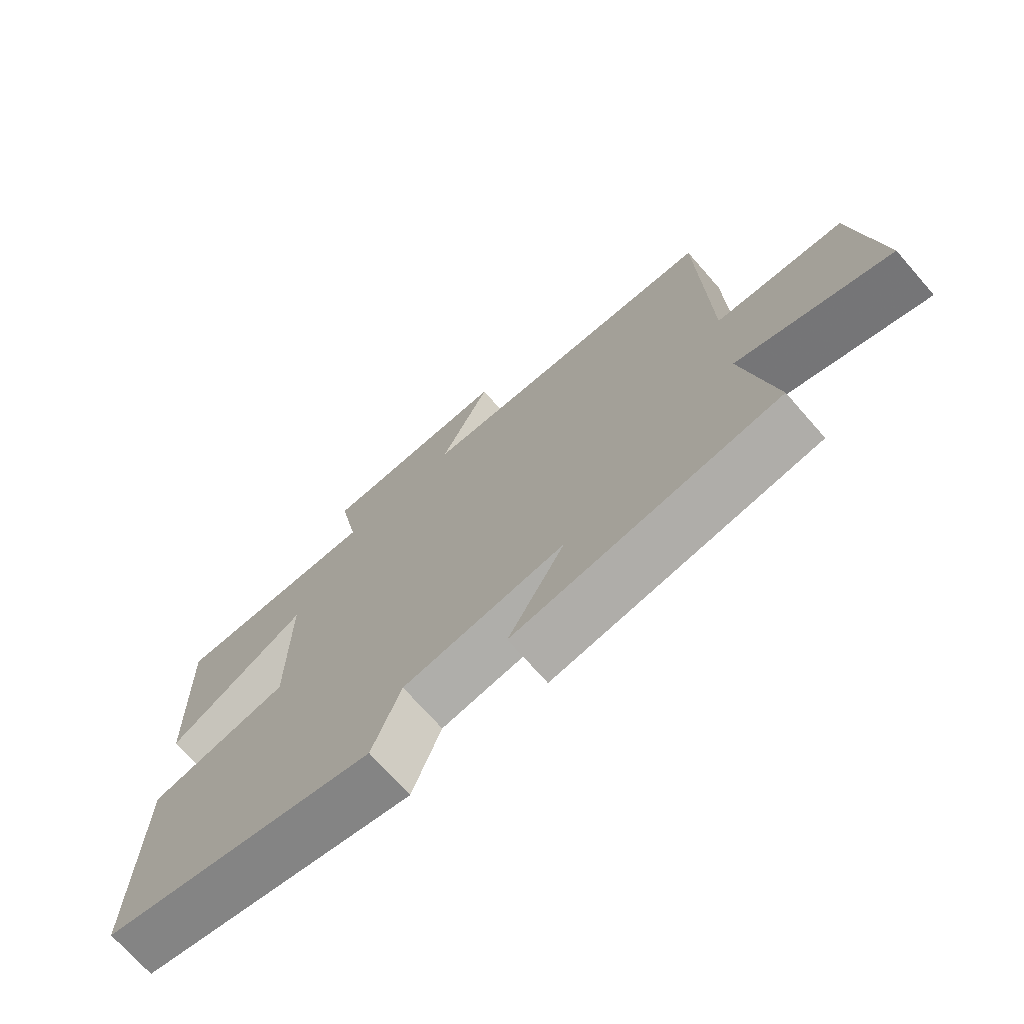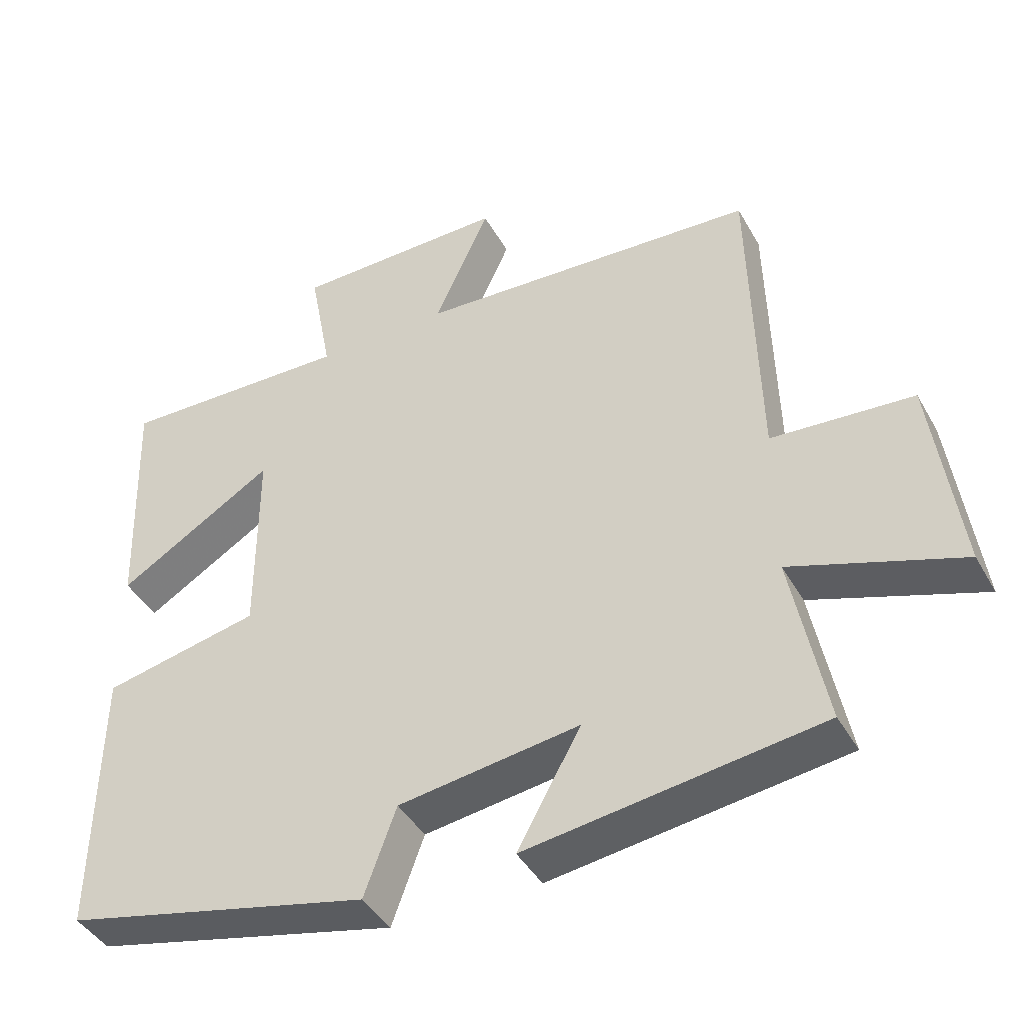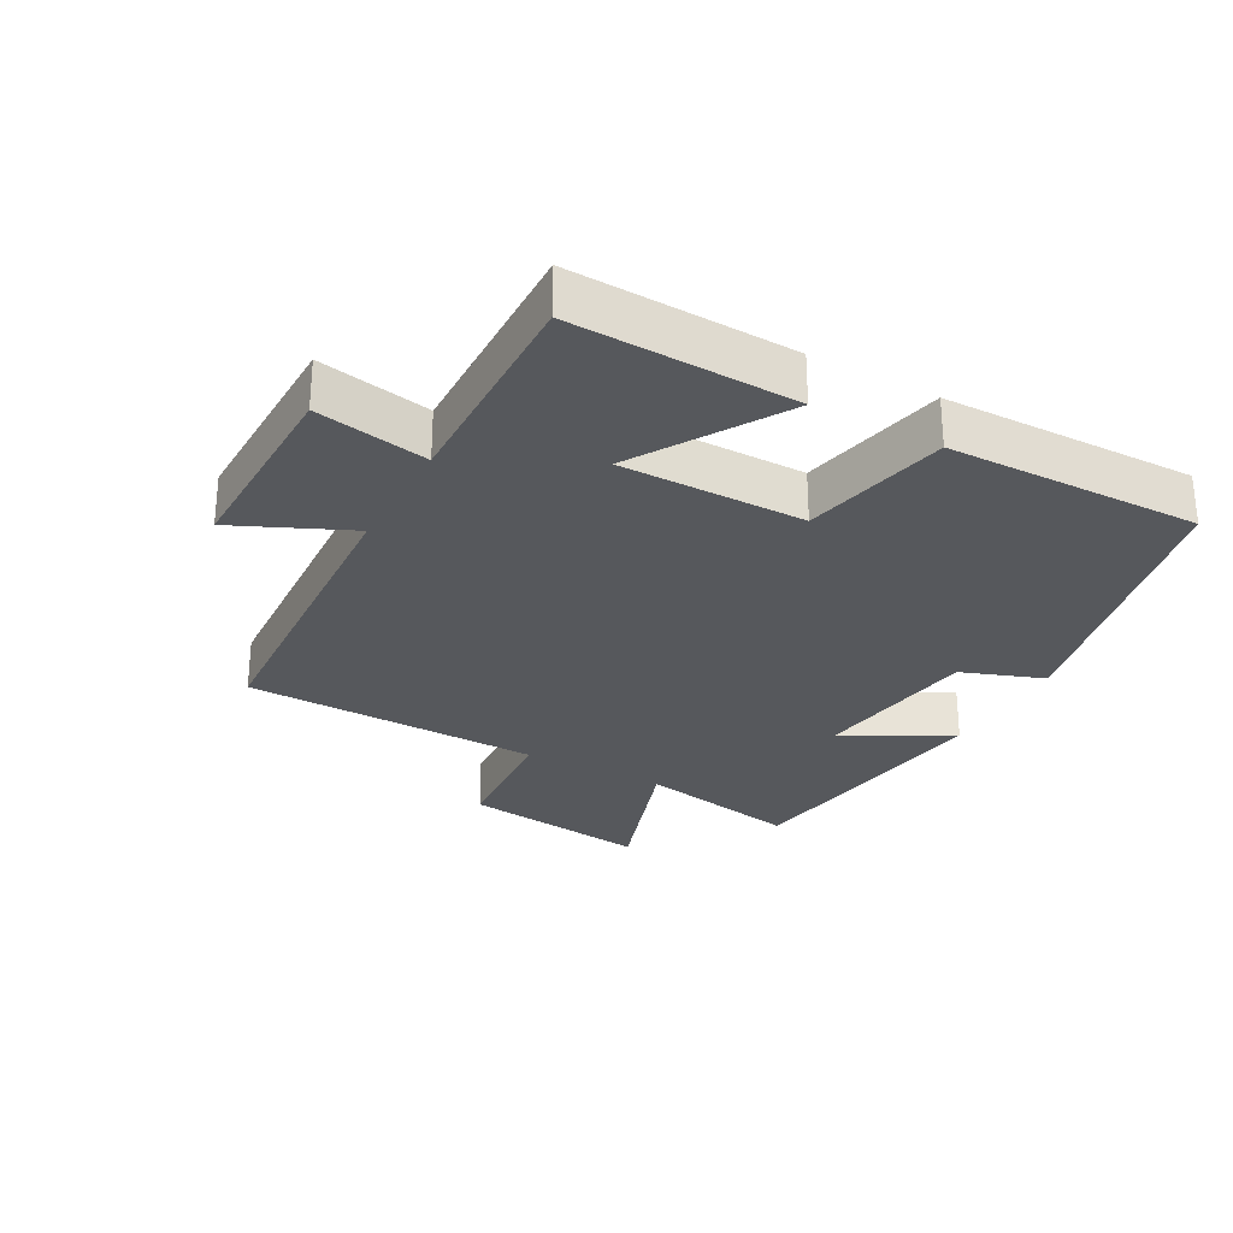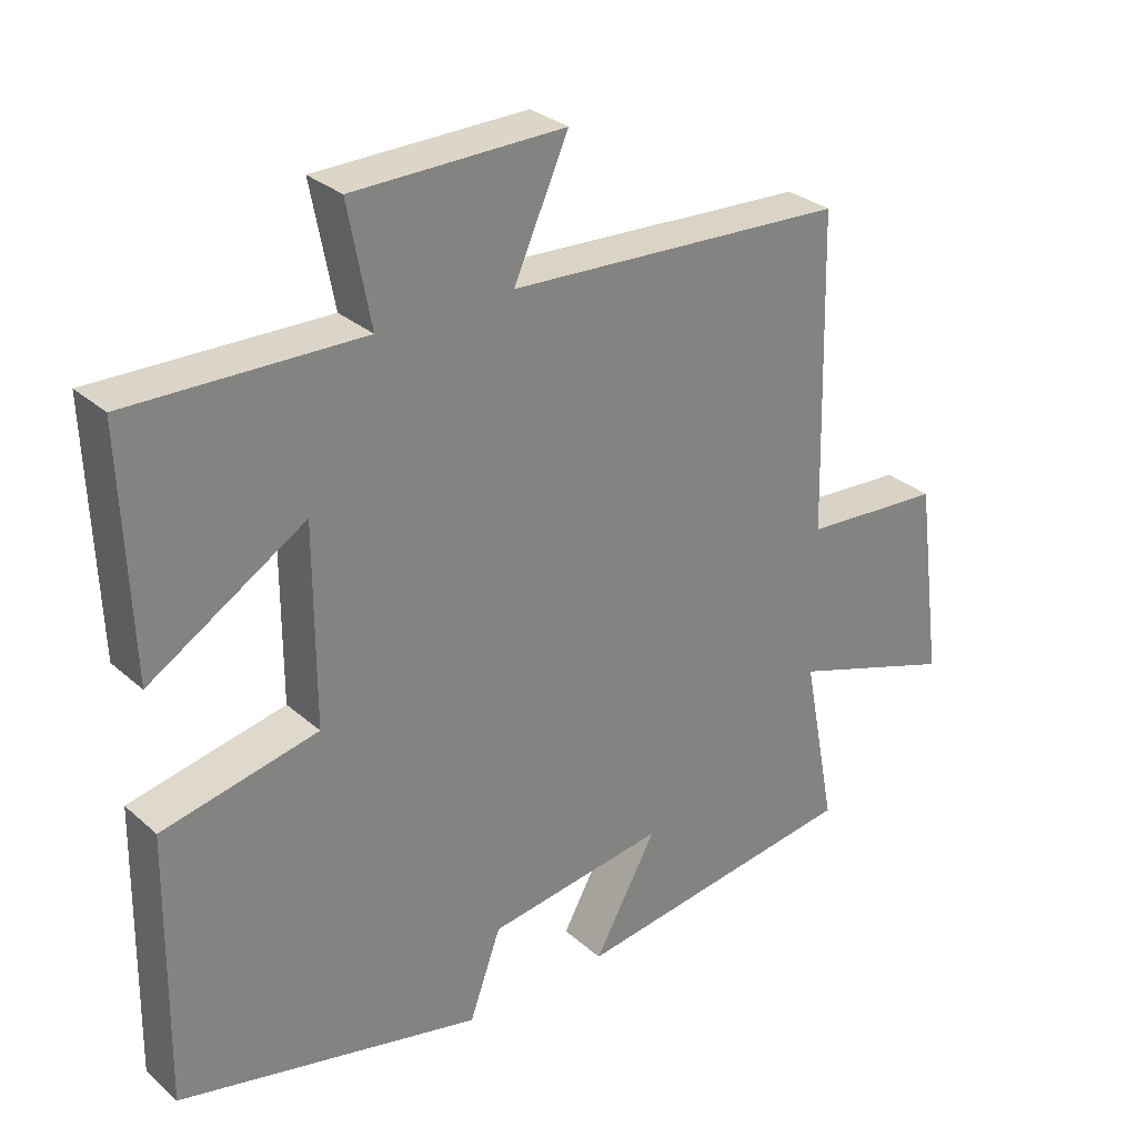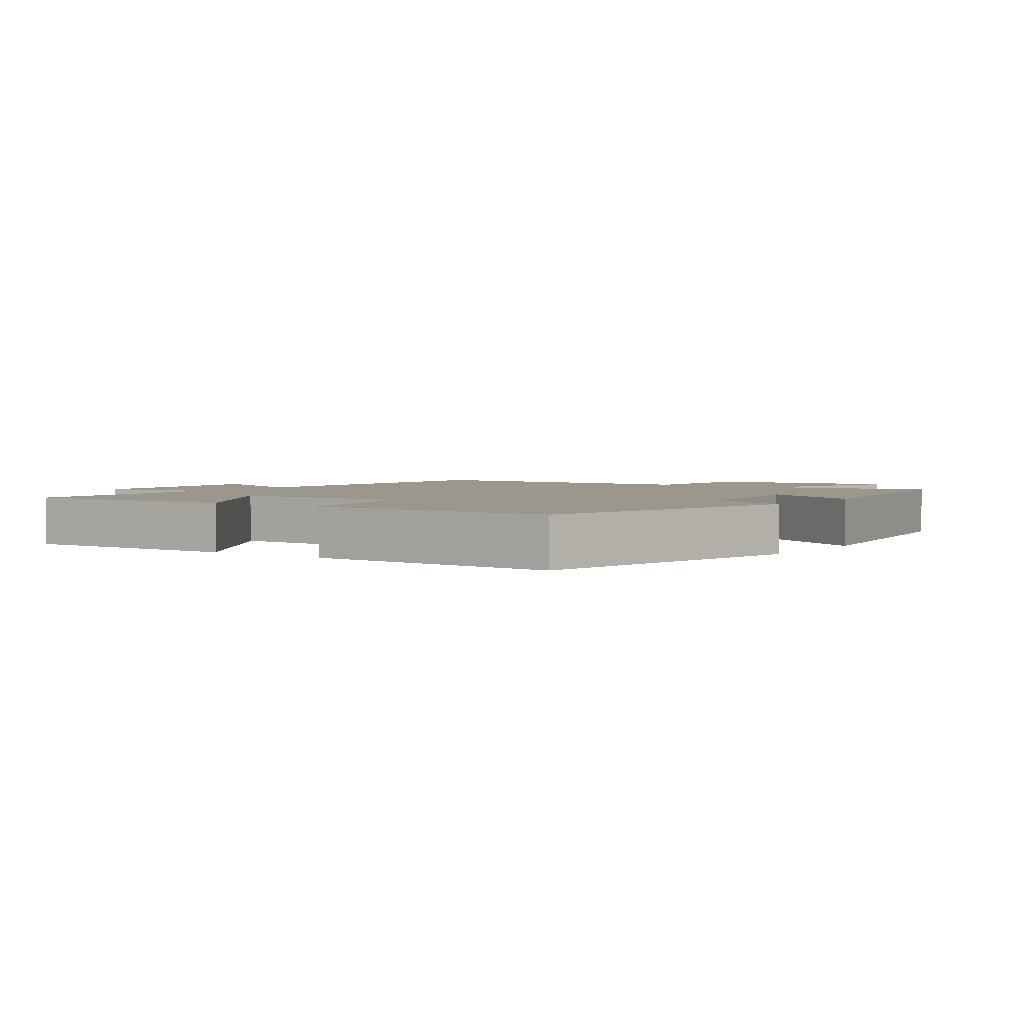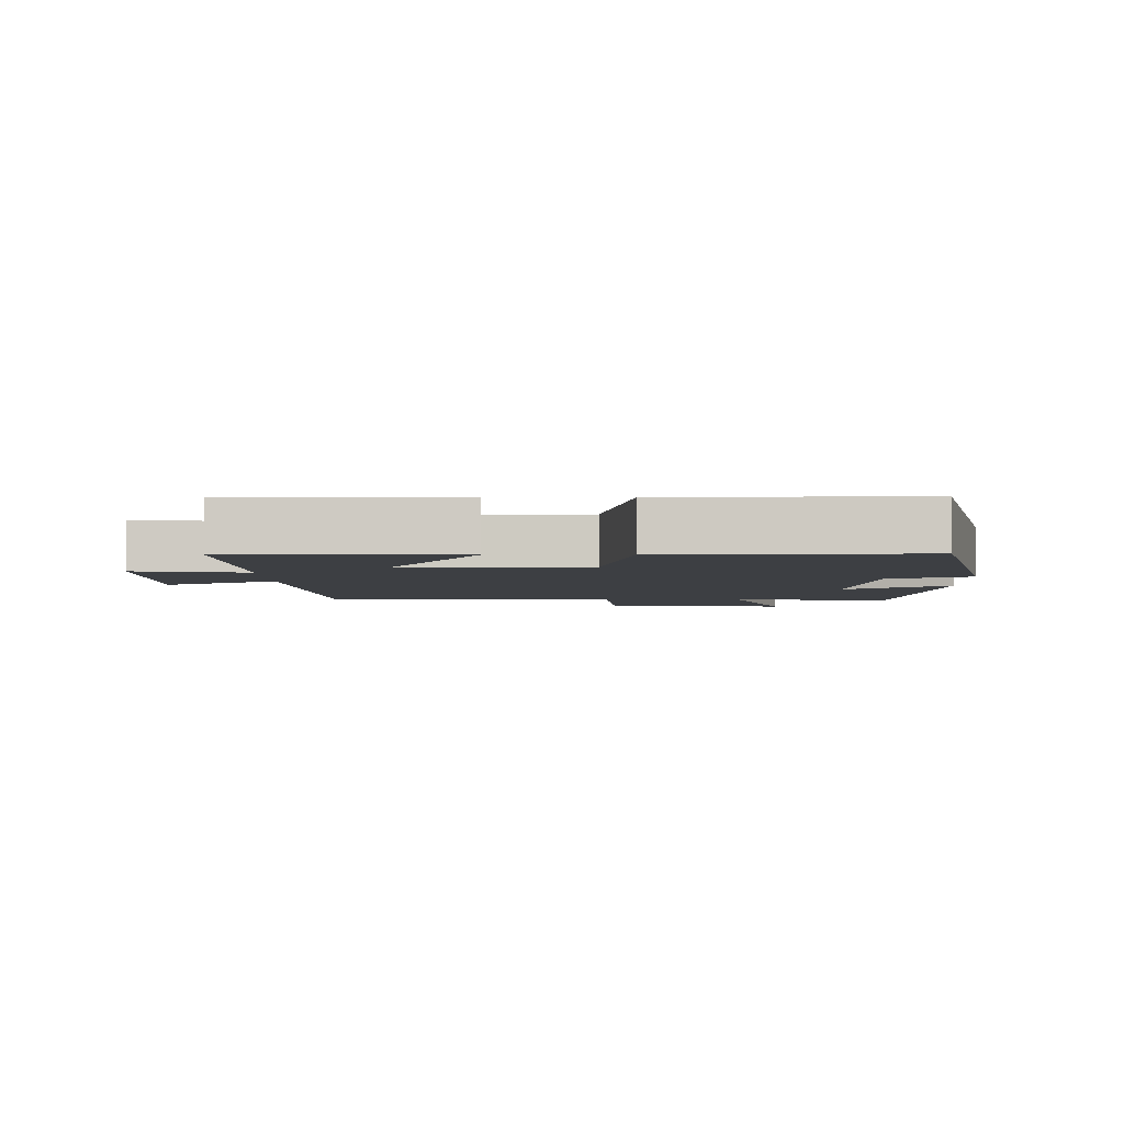
<metadata>
{"format":"obj","ext":"obj","renderer":"f3d","projection":"perspective","resolution":1024,"background":"white","views":[{"elev":-71.8,"azim":-138.7,"up":"+Z"},{"elev":-42.5,"azim":-152.6,"up":"+Z"},{"elev":-28.3,"azim":61.3,"up":"+Y"},{"elev":29.9,"azim":141.5,"up":"+Z"},{"elev":2.8,"azim":124.9,"up":"+Y"},{"elev":-4.1,"azim":91.4,"up":"+Y"}]}
</metadata>
<code>
v 0.512 0.07 0.508
v 0.5 0.07 0.171
v 0.279 0.07 0.306
v 0.279 0.07 0.028
v 0.5 0.07 -0.019
v 0.506 0.07 -0.401
v 0.074 0.07 -0.5
v 0.029 0.07 -0.376
v -0.225 0.07 -0.34
v -0.136 0.07 -0.5
v -0.548 0.07 -0.443
v -0.5 0.07 -0.196
v -0.737 0.07 -0.276
v -0.699 0.07 0.008
v -0.5 0.07 0.022
v -0.489 0.07 0.473
v -0.007 0.07 0.5
v -0.085 0.07 0.673
v 0.215 0.07 0.669
v 0.183 0.07 0.5
v 0.512 0 0.508
v 0.5 0 0.171
v 0.279 0 0.306
v 0.279 0 0.028
v 0.5 0 -0.019
v 0.506 0 -0.401
v 0.074 0 -0.5
v 0.029 0 -0.376
v -0.225 0 -0.34
v -0.136 0 -0.5
v -0.548 0 -0.443
v -0.5 0 -0.196
v -0.737 0 -0.276
v -0.699 0 0.008
v -0.5 0 0.022
v -0.489 0 0.473
v -0.007 0 0.5
v -0.085 0 0.673
v 0.215 0 0.669
v 0.183 0 0.5
f 17 18 19 20
f 15 16 17 20
f 15 20 1
f 12 13 14 15
f 12 15 1
f 9 10 11 12
f 8 9 12
f 6 7 8
f 5 6 8
f 4 5 8
f 3 4 8 12
f 1 2 3
f 1 3 12
f 40 39 38 37
f 40 37 36 35
f 21 40 35
f 35 34 33 32
f 21 35 32
f 32 31 30 29
f 32 29 28
f 28 27 26
f 28 26 25
f 28 25 24
f 32 28 24 23
f 23 22 21
f 32 23 21
f 1 21 22 2
f 2 22 23 3
f 3 23 24 4
f 4 24 25 5
f 5 25 26 6
f 6 26 27 7
f 7 27 28 8
f 8 28 29 9
f 9 29 30 10
f 10 30 31 11
f 11 31 32 12
f 12 32 33 13
f 13 33 34 14
f 14 34 35 15
f 15 35 36 16
f 16 36 37 17
f 17 37 38 18
f 18 38 39 19
f 19 39 40 20
f 20 40 21 1

</code>
